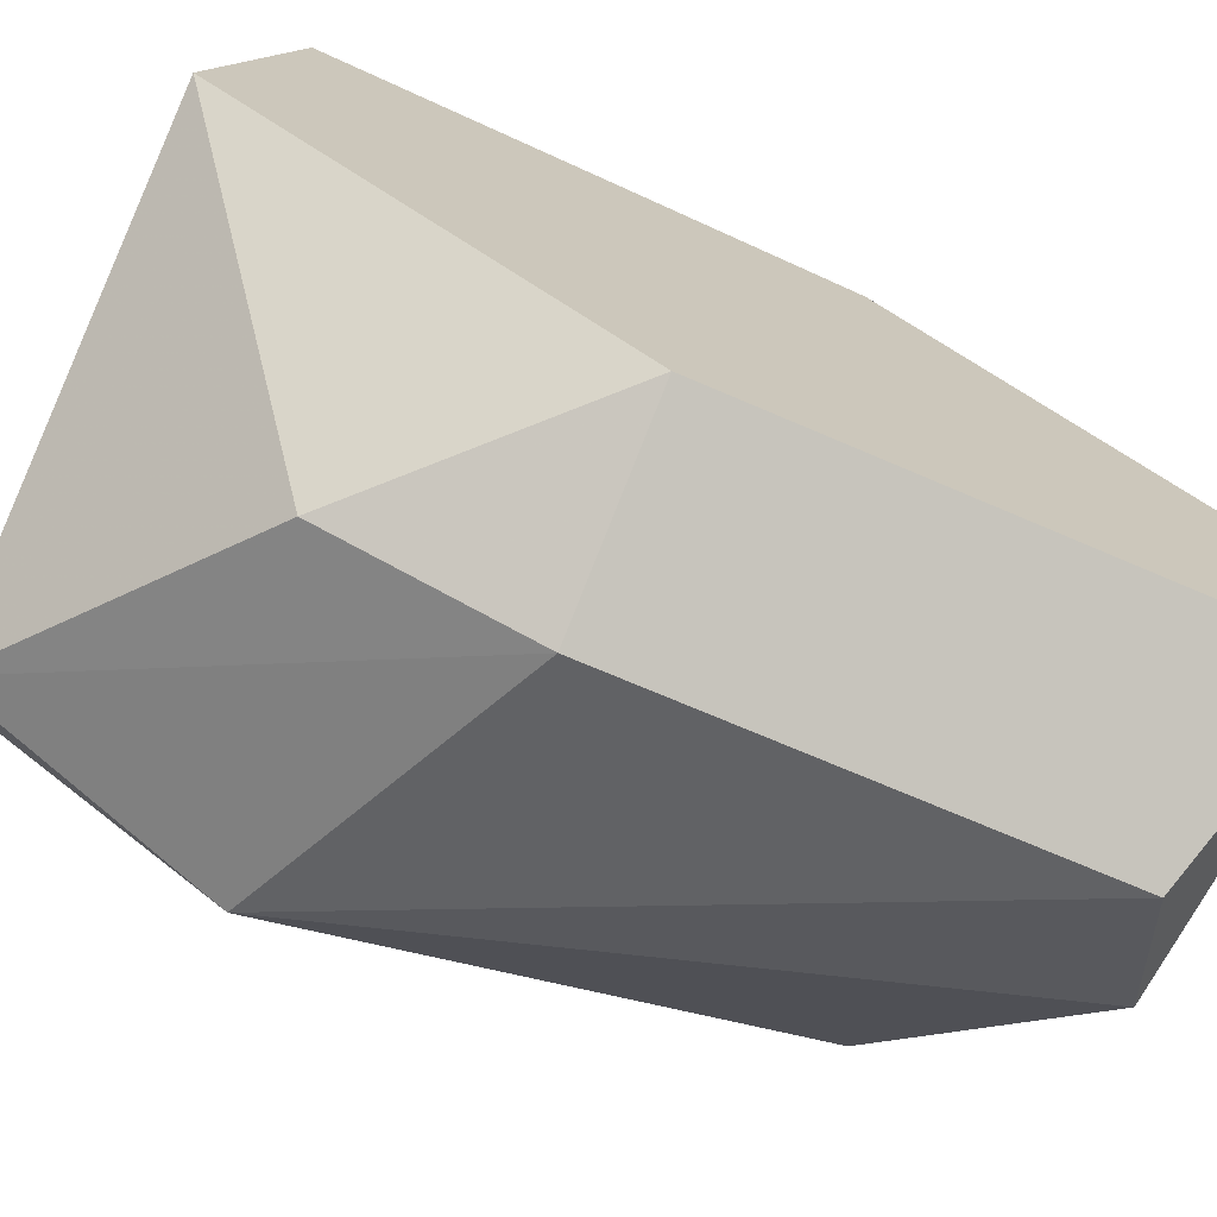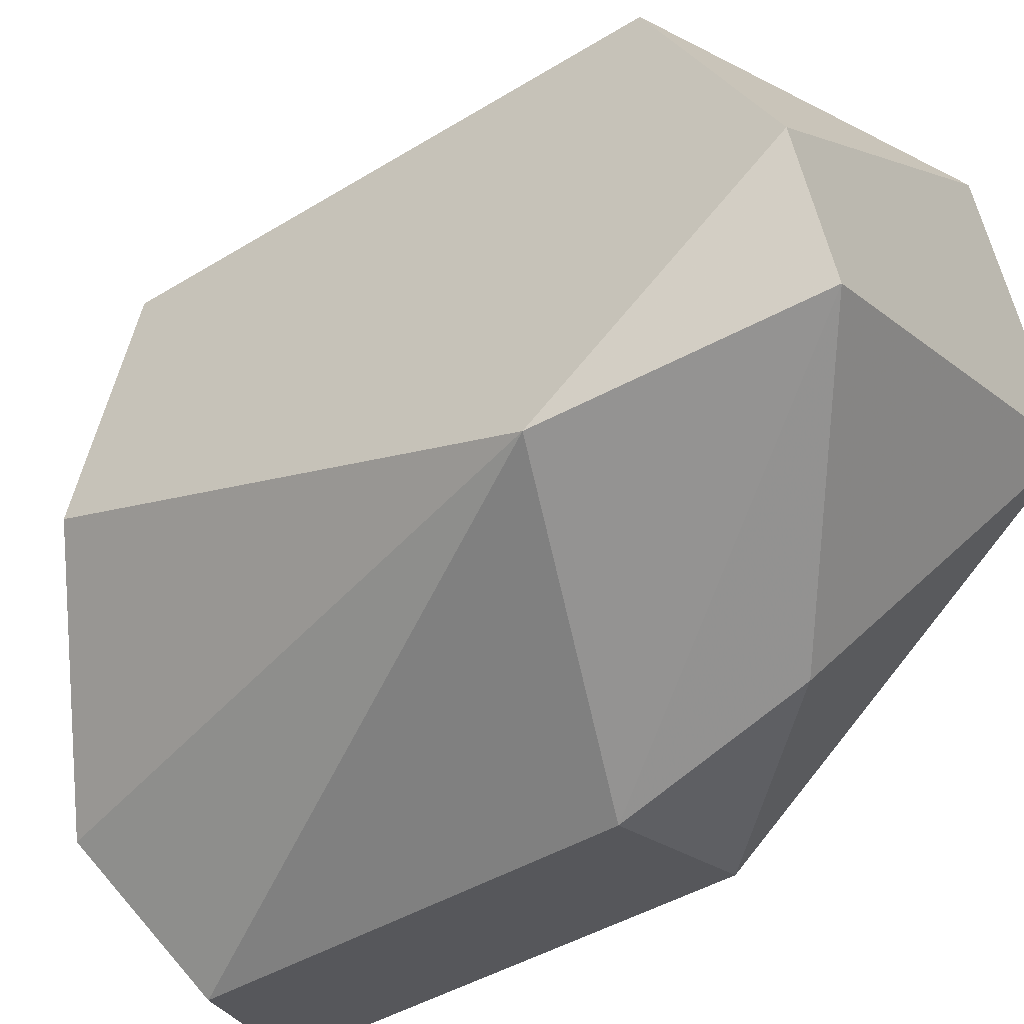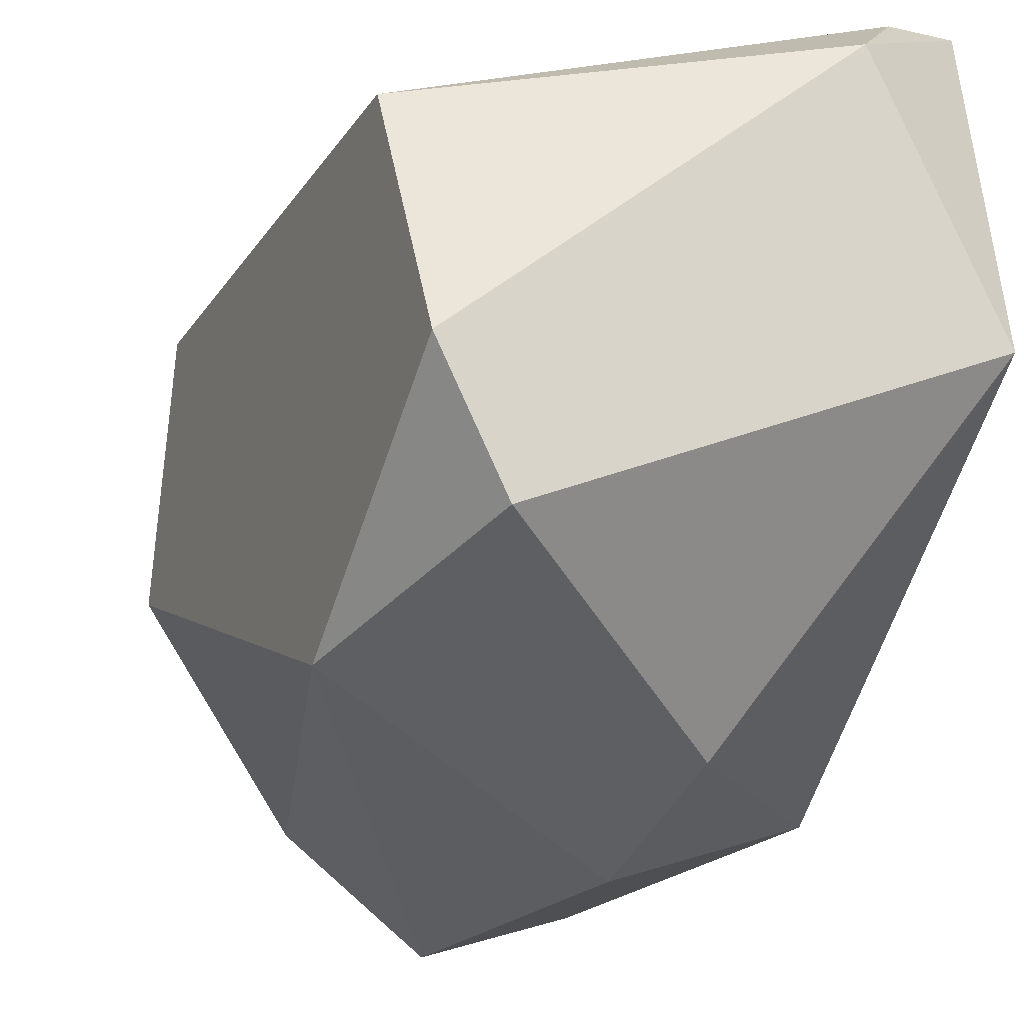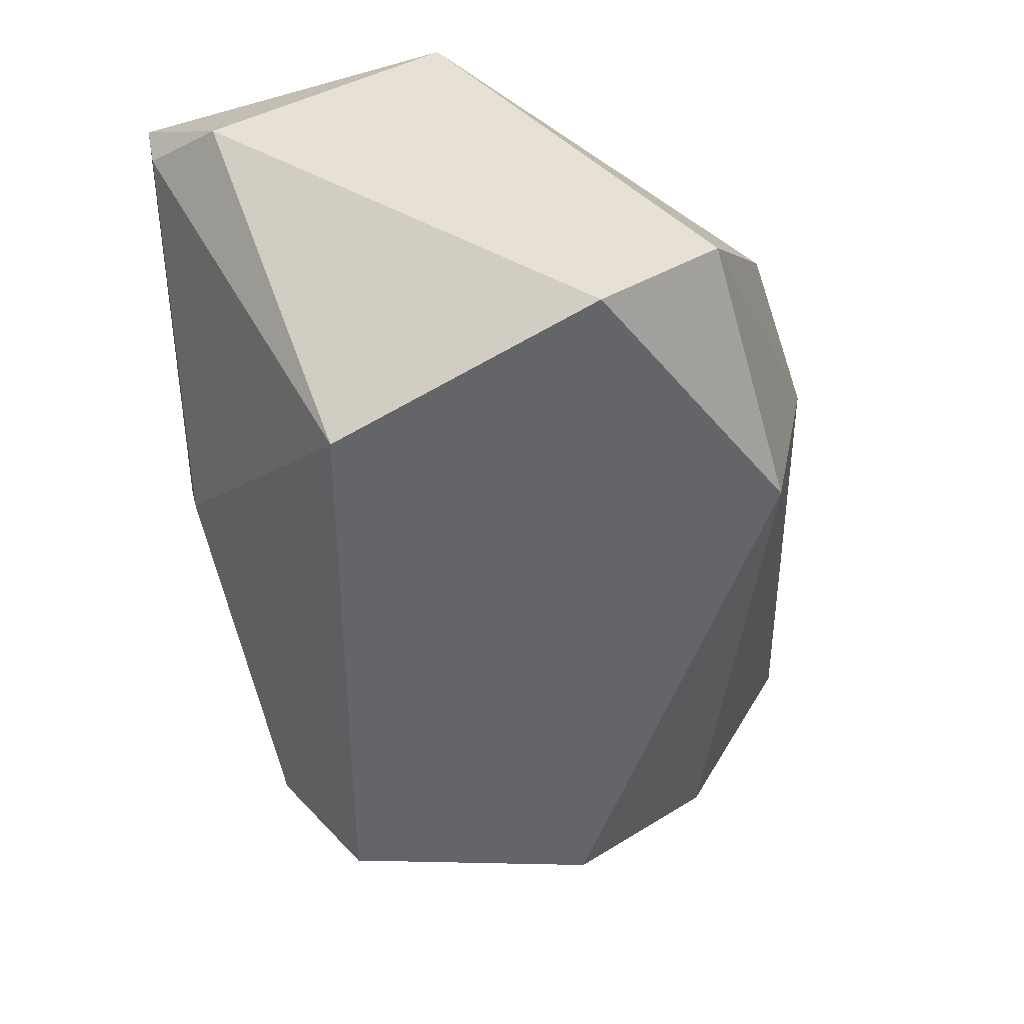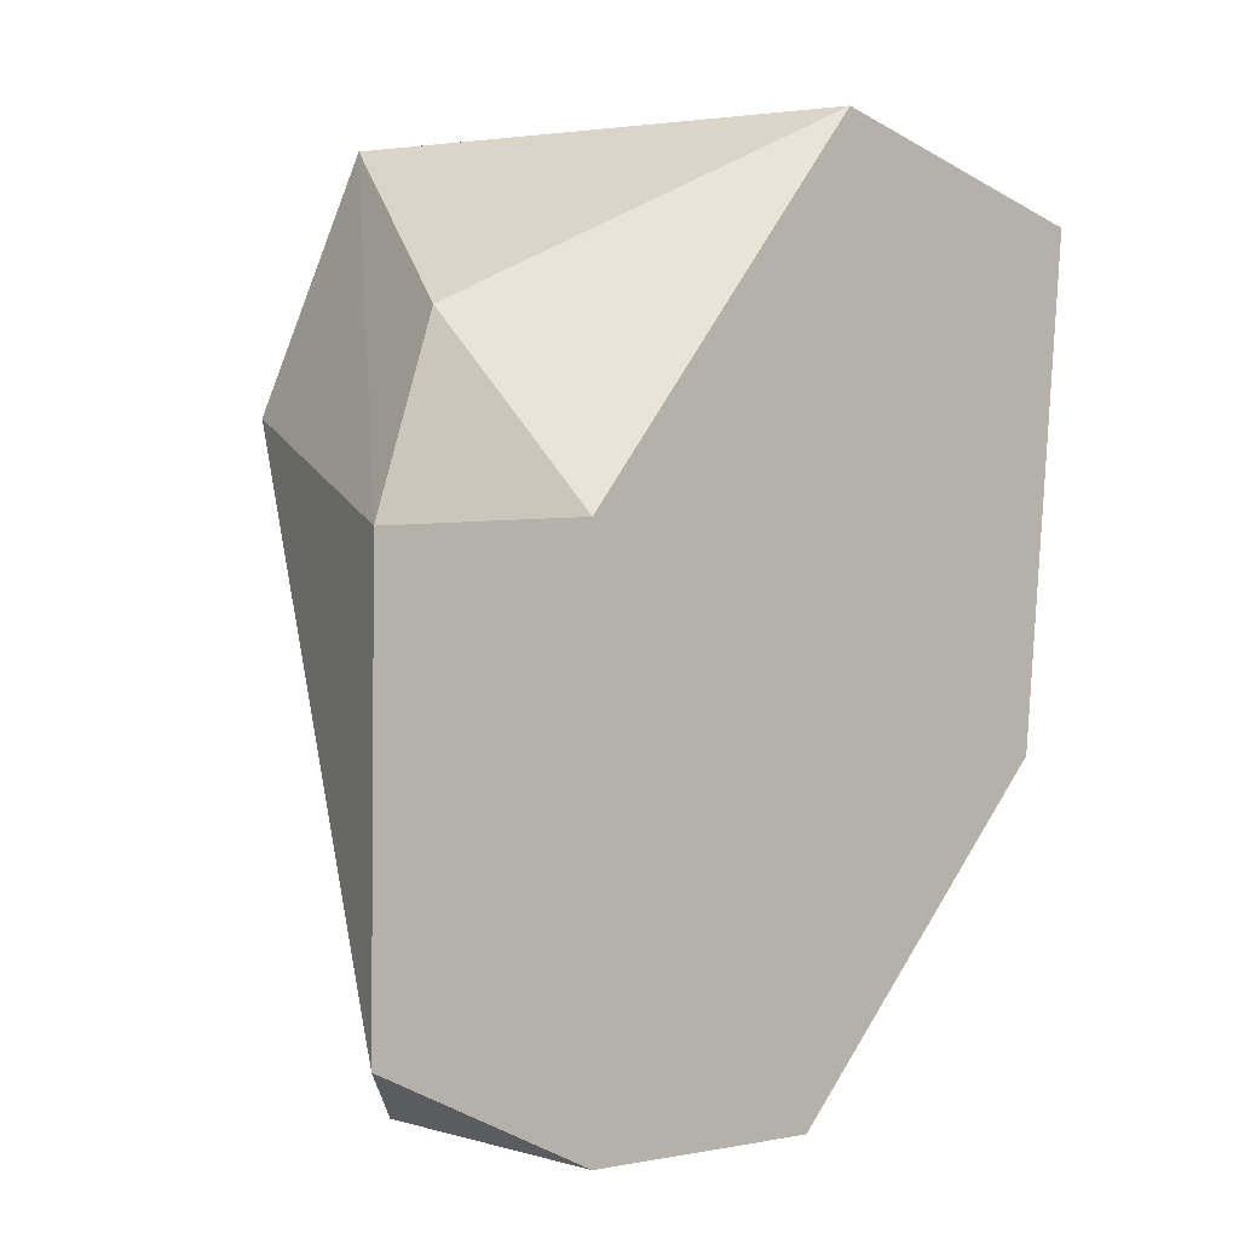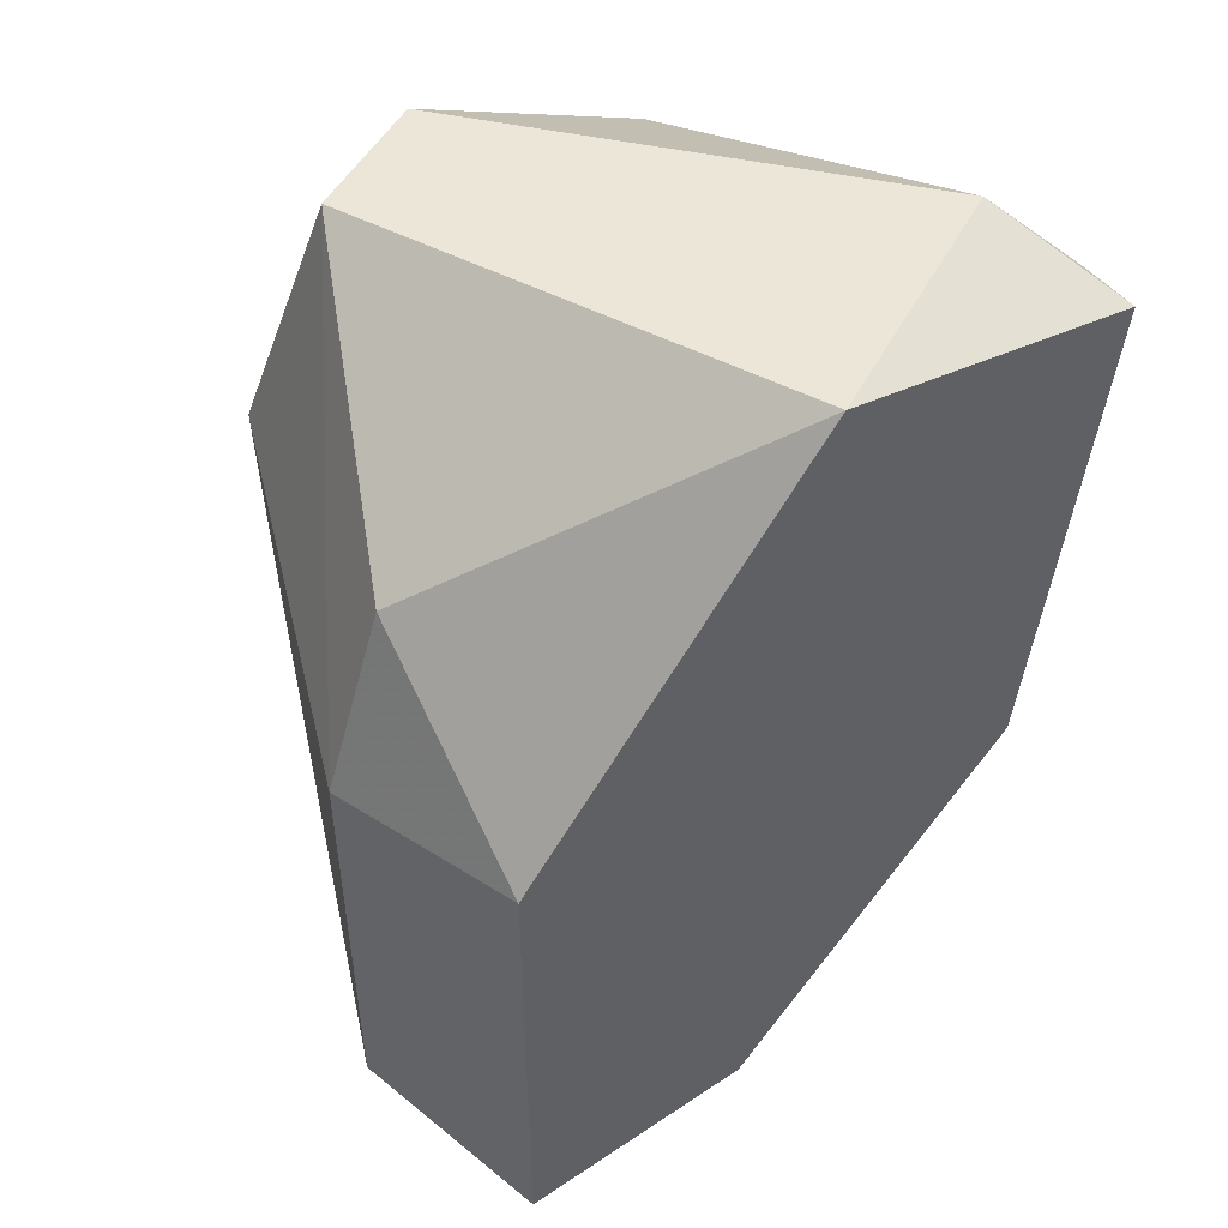
<metadata>
{"format":"obj","ext":"obj","renderer":"f3d","projection":"perspective","resolution":1024,"background":"white","views":[{"elev":-71.9,"azim":-113.2,"up":"+Z"},{"elev":-44.3,"azim":125.4,"up":"+Z"},{"elev":-18.8,"azim":156.8,"up":"+Z"},{"elev":39.0,"azim":78.7,"up":"+Y"},{"elev":-2.6,"azim":-135.2,"up":"+Y"},{"elev":48.6,"azim":-126.5,"up":"+Y"}]}
</metadata>
<code>
v -0.02363 0.06297 -0.000934
v -0.02681 0.08206 0.01657
v -0.0284 0.08206 0.01657
v -0.01727 0.08365 0.003841
v -0.01568 0.06615 0.01338
v -0.0284 0.06138 0.007023
v -0.0284 0.07411 0.000658
v -0.01568 0.08047 0.01338
v -0.01568 0.07729 0.002249
v -0.02681 0.07093 0.01657
v -0.0284 0.08365 0.008611
v -0.01568 0.06456 0.007023
v -0.02363 0.07888 0.000658
v -0.01886 0.06615 0.01498
v -0.02045 0.06138 0.007023
v -0.0284 0.06138 0.000658
v -0.02522 0.08365 0.01498
v -0.02204 0.07411 0.01657
v -0.02363 0.07411 -0.000934
v -0.02045 0.06138 0.002249
v -0.01568 0.08365 0.007023
v -0.0284 0.06934 0.01498
v -0.02363 0.06615 0.01498
f 10 22 23
f 6 3 7
f 8 5 9
f 2 3 10
f 7 3 11
f 9 5 12
f 11 4 13
f 7 11 13
f 12 5 15
f 5 14 15
f 14 6 15
f 7 1 16
f 6 7 16
f 15 6 16
f 3 2 17
f 2 8 17
f 11 3 17
f 4 11 17
f 8 2 18
f 5 8 18
f 2 10 18
f 14 5 18
f 10 14 18
f 1 7 19
f 9 1 19
f 4 9 19
f 7 13 19
f 13 4 19
f 1 9 20
f 9 12 20
f 12 15 20
f 16 1 20
f 15 16 20
f 8 9 21
f 9 4 21
f 17 8 21
f 4 17 21
f 3 6 22
f 10 3 22
f 6 14 23
f 14 10 23
f 22 6 23

</code>
